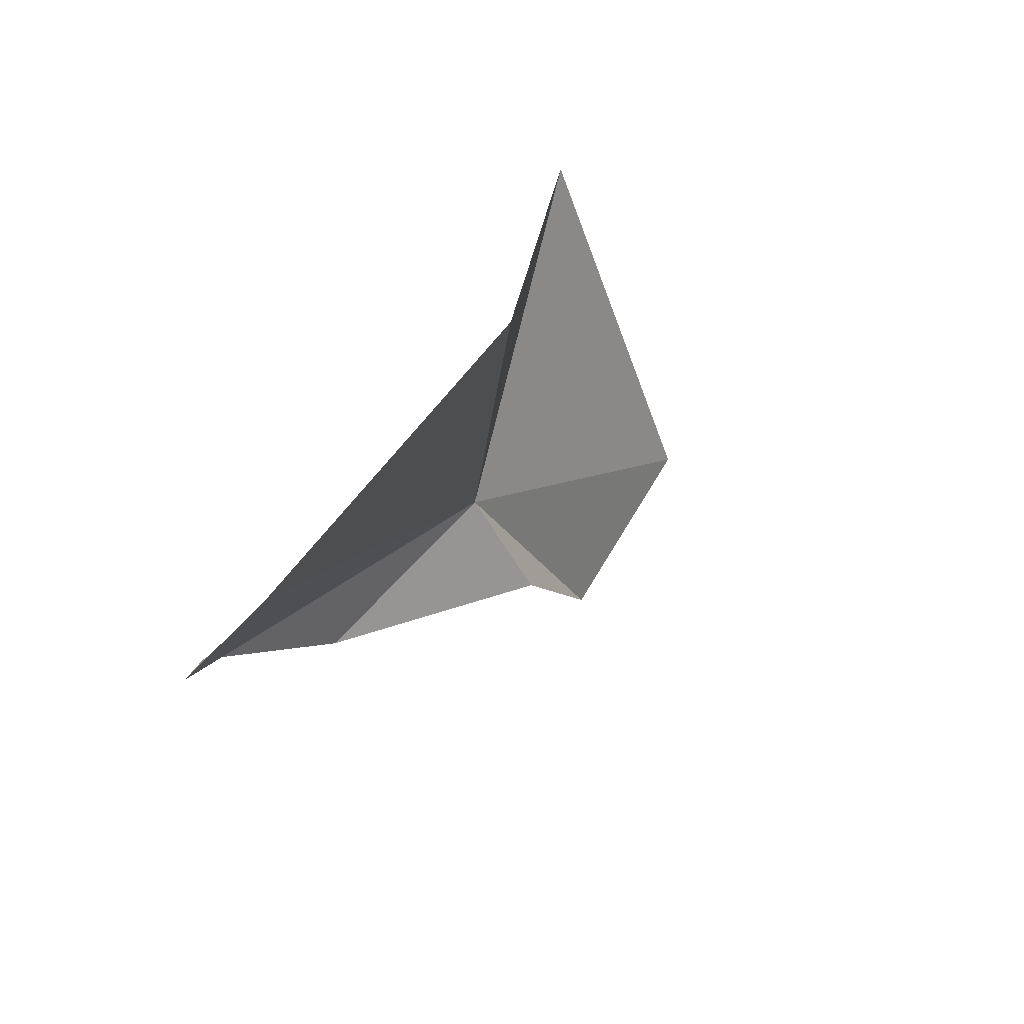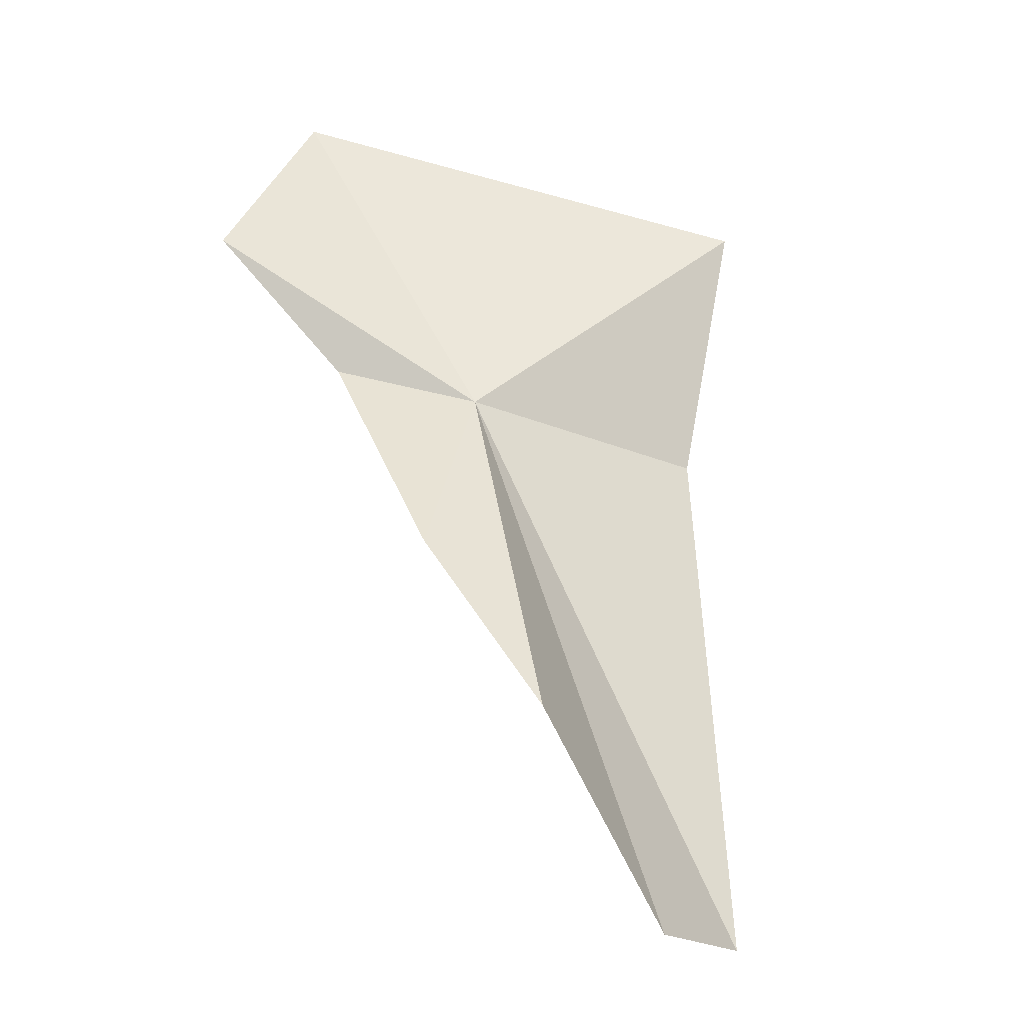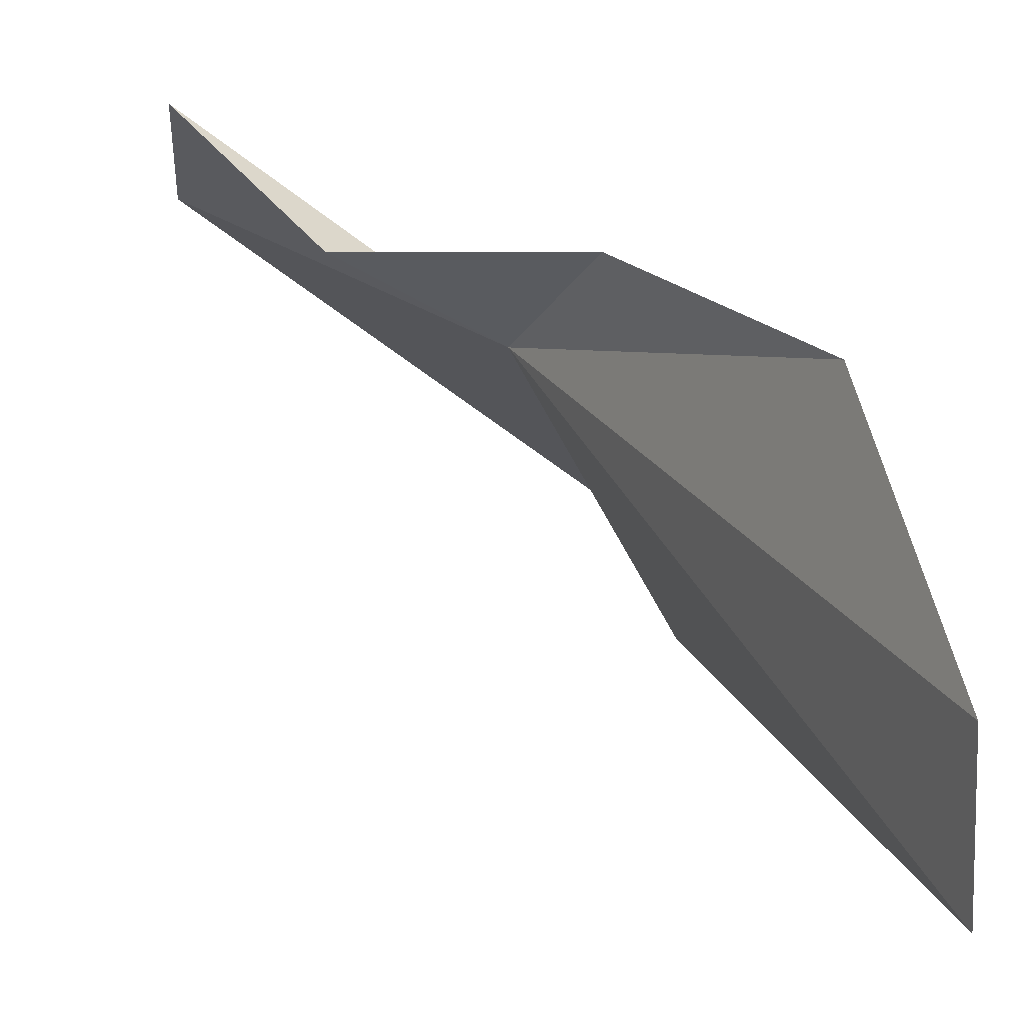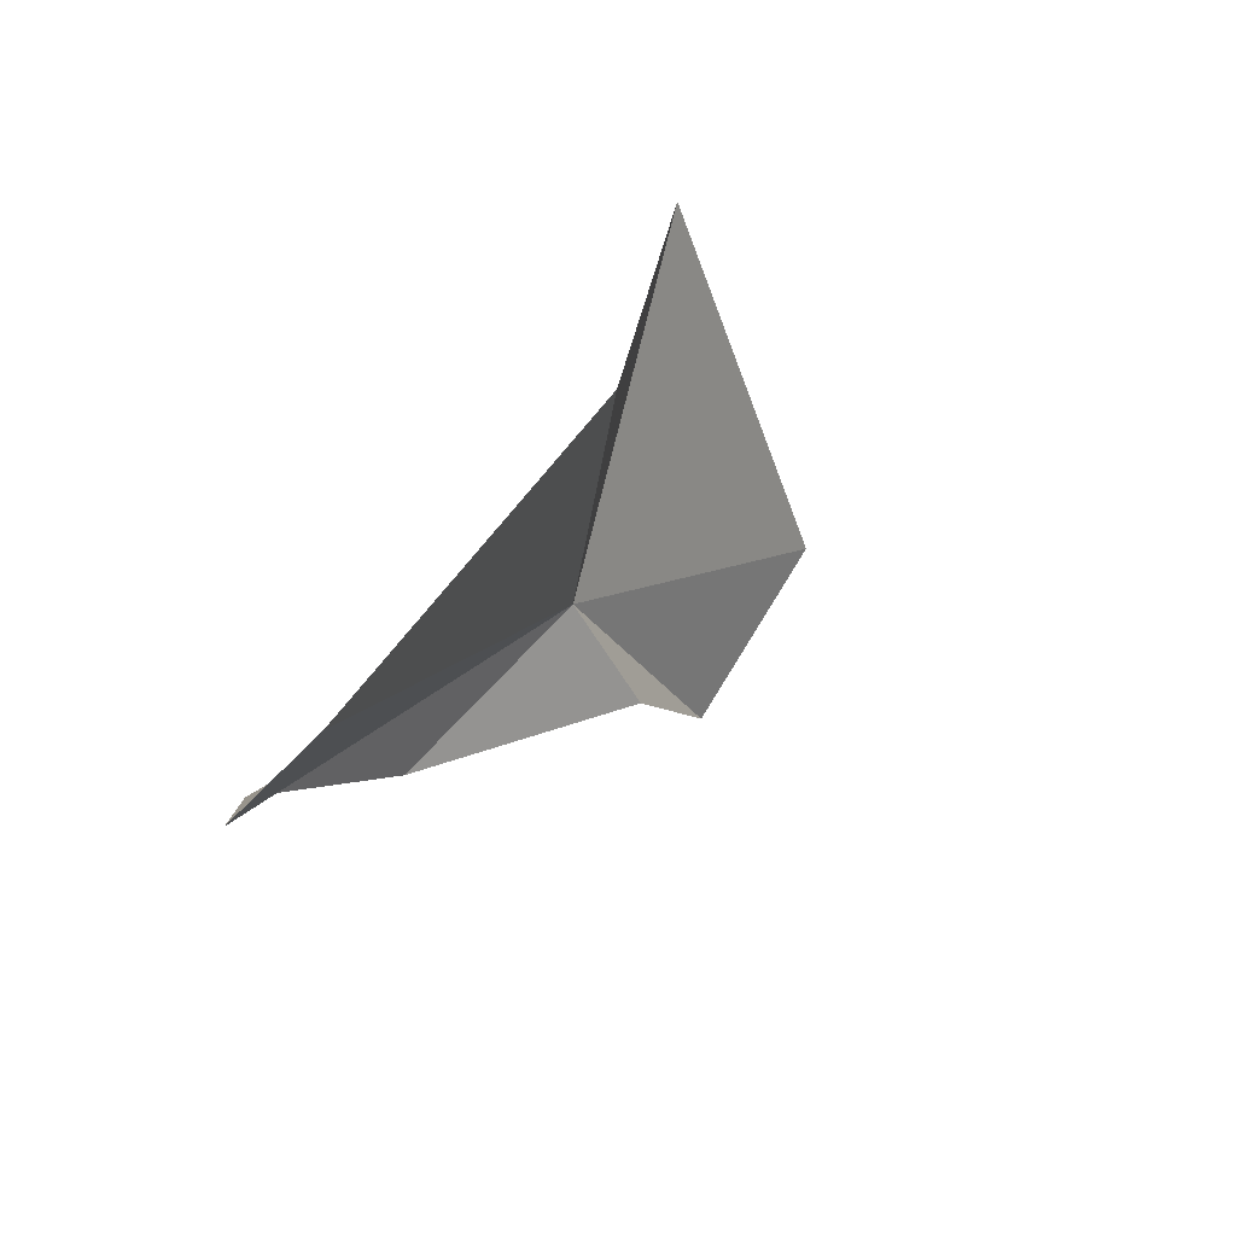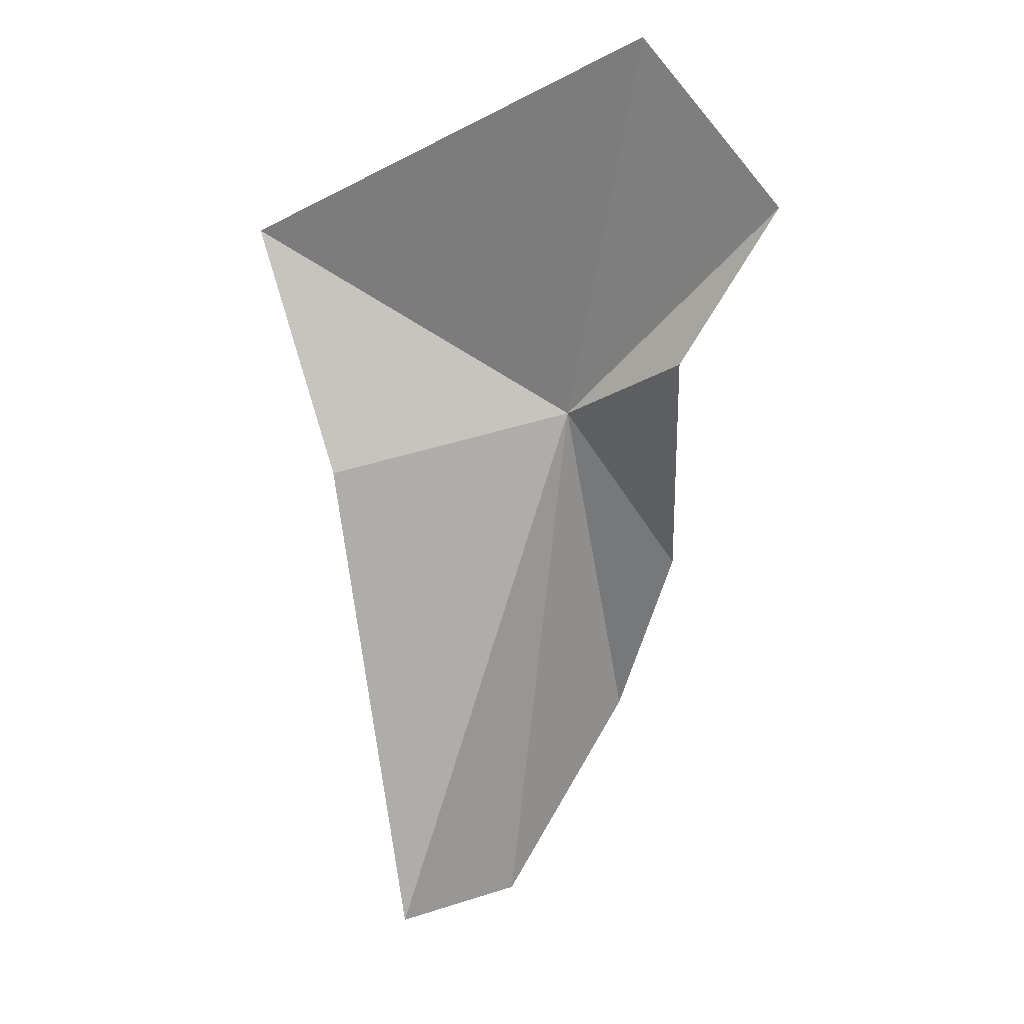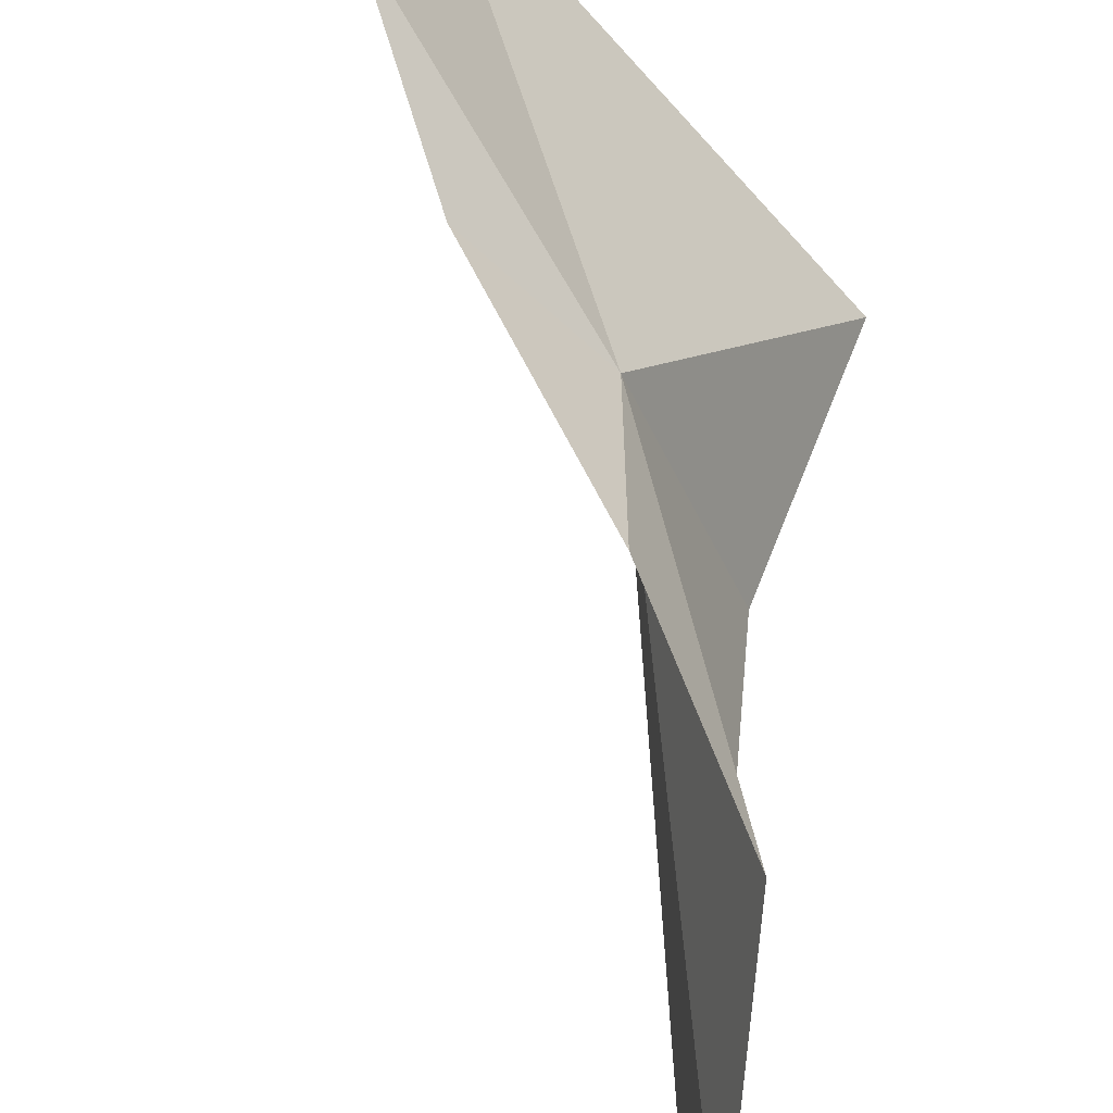
<metadata>
{"format":"obj","ext":"obj","renderer":"f3d","projection":"perspective","resolution":1024,"background":"white","views":[{"elev":-59.9,"azim":-38.7,"up":"+Z"},{"elev":-1.6,"azim":-145.4,"up":"+Z"},{"elev":35.3,"azim":178.8,"up":"+Y"},{"elev":-59.1,"azim":-38.8,"up":"+Z"},{"elev":-8.5,"azim":63.5,"up":"+Z"},{"elev":76.4,"azim":-158.3,"up":"+Y"}]}
</metadata>
<code>
v 25.81 -9.091 67.01
v 32.5 -10.52 75.17
v 32.16 -6.348 71.46
v 22.67 -16.9 71.96
v 29.13 -7.524 67.86
v 24.31 -4.918 63.33
v 22.64 -14.67 65.41
v 20.72 -4.665 59.53
v 19.17 -7.487 54.07
v 19.09 -10.89 53.18
f 1 3 2
f 1 2 4
f 1 5 3
f 1 6 5
f 1 4 7
f 1 8 6
f 1 9 8
f 1 7 10
f 1 10 9

</code>
